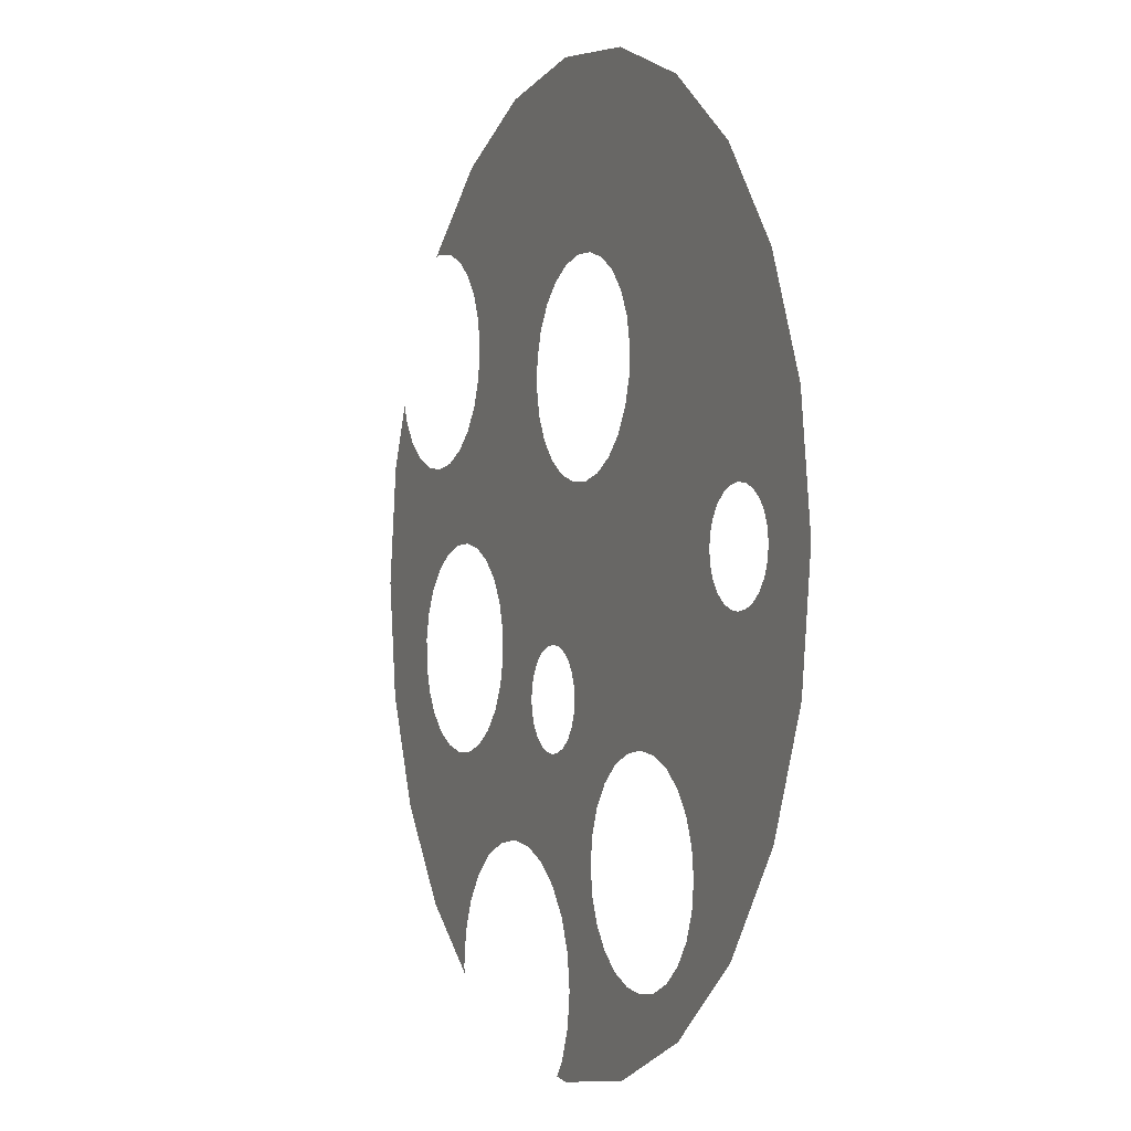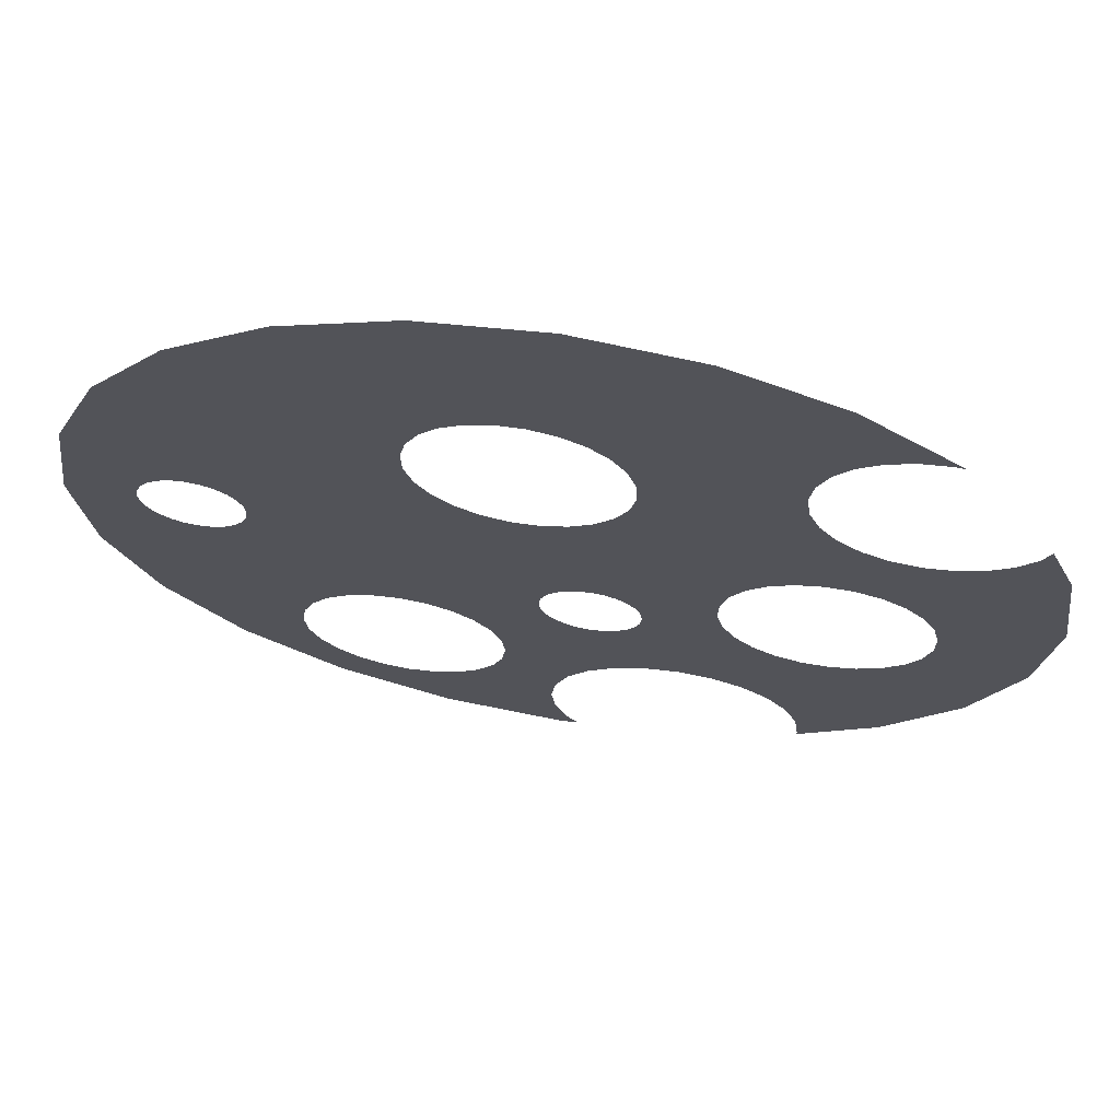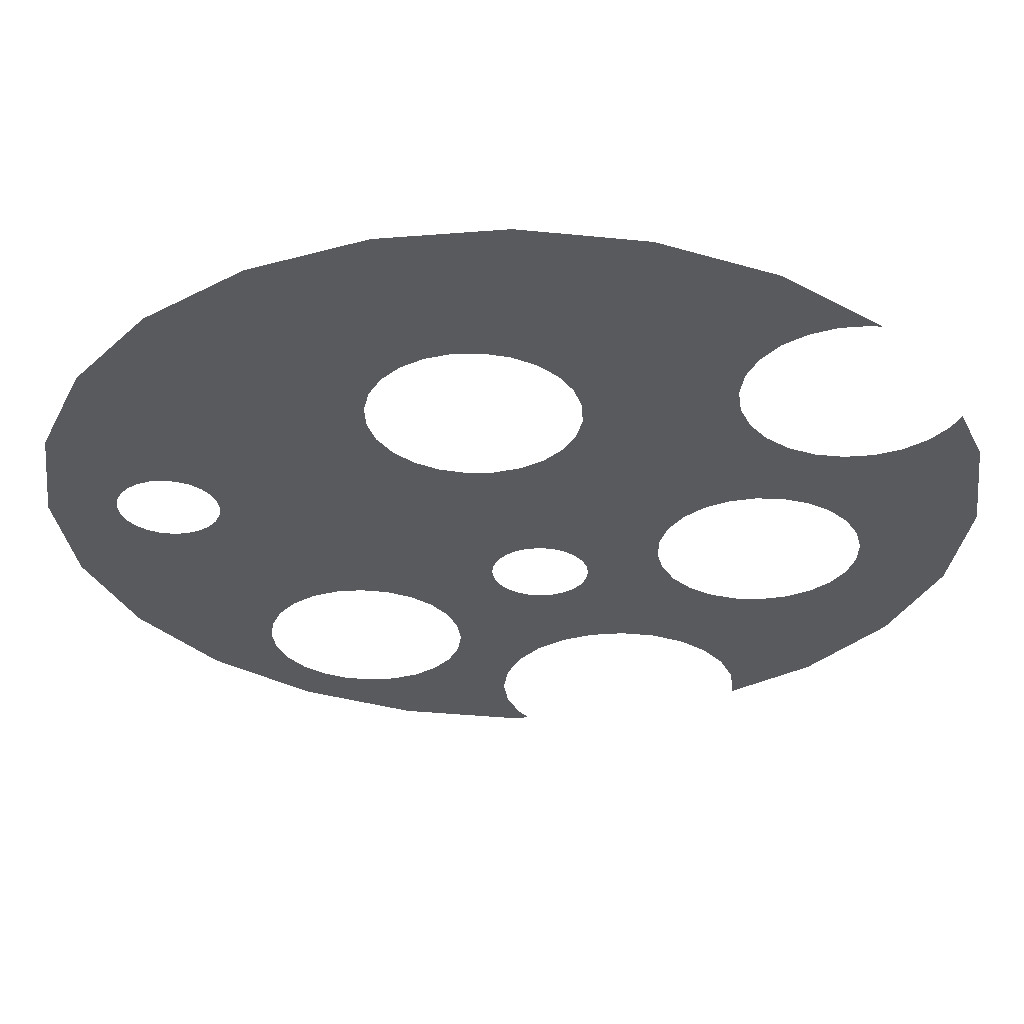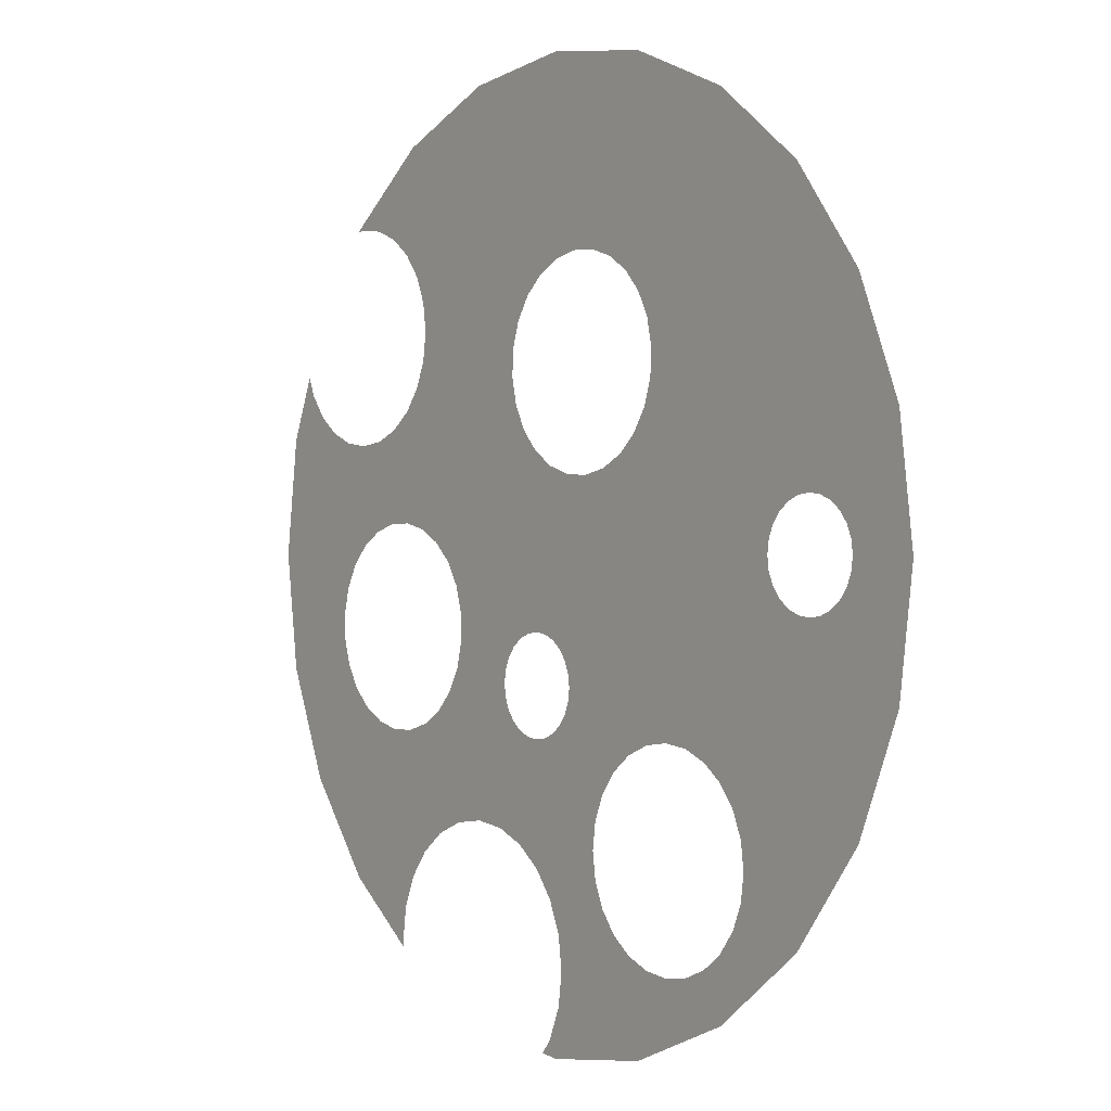
<metadata>
{"format":"obj","ext":"obj","renderer":"f3d","projection":"perspective","resolution":1024,"background":"white","views":[{"elev":-2.5,"azim":66.5,"up":"+Z"},{"elev":68.3,"azim":-170.8,"up":"+Z"},{"elev":59.1,"azim":-179.3,"up":"+Z"},{"elev":0.2,"azim":52.6,"up":"+Z"}]}
</metadata>
<code>
o #ID417
v -0.1527 -0.1651 0.1259
v -0.1511 -0.1651 0.1478
v -0.1472 -0.1651 0.1236
v -0.1514 -0.1651 0.1501
v -0.1502 -0.1651 0.1457
v -0.1488 -0.1651 0.1438
v -0.1469 -0.1651 0.1424
v -0.1425 -0.1651 0.12
v -0.1448 -0.1651 0.1416
v -0.1425 -0.1651 0.1413
v -0.1402 -0.1651 0.1416
v -0.1388 -0.1651 0.1152
v -0.1381 -0.1651 0.1424
v -0.1365 -0.1651 0.1097
v -0.1363 -0.1651 0.1438
v -0.1358 -0.1651 0.1038
v -0.1349 -0.1651 0.1457
v -0.1492 -0.1651 0.2012
v -0.1488 -0.1651 0.1563
v -0.1502 -0.1651 0.1545
v -0.1482 -0.1651 0.1965
v -0.1469 -0.1651 0.1577
v -0.146 -0.1651 0.1923
v -0.1448 -0.1651 0.1586
v -0.1428 -0.1651 0.1888
v -0.1425 -0.1651 0.1589
v -0.1388 -0.1651 0.1862
v -0.1402 -0.1651 0.1586
v -0.1381 -0.1651 0.1577
v -0.1342 -0.1651 0.1847
v -0.1363 -0.1651 0.1563
v -0.1349 -0.1651 0.1545
v -0.134 -0.1651 0.1524
v -0.1295 -0.1651 0.1845
v -0.1337 -0.1651 0.1501
v -0.1791 -0.1651 0.1409
v -0.1814 -0.1651 0.1038
v -0.1839 -0.1651 0.1408
v -0.1806 -0.1651 0.1097
v -0.1783 -0.1651 0.1152
v -0.1746 -0.1651 0.1422
v -0.1747 -0.1651 0.12
v -0.17 -0.1651 0.1236
v -0.1705 -0.1651 0.1447
v -0.1672 -0.1651 0.1482
v -0.1645 -0.1651 0.1259
v -0.1649 -0.1651 0.1523
v -0.1638 -0.1651 0.157
v -0.1586 -0.1651 0.1266
v -0.1586 -0.1651 0.2509
v -0.1489 -0.1651 0.2059
v -0.1374 -0.1651 0.2537
v -0.1511 -0.1651 0.1524
v -0.1475 -0.1651 0.2105
v -0.1449 -0.1651 0.2145
v -0.1414 -0.1651 0.2177
v -0.1371 -0.1651 0.2199
v -0.1161 -0.1651 0.2509
v -0.1325 -0.1651 0.2209
v -0.1277 -0.1651 0.2206
v -0.1232 -0.1651 0.2192
v -0.1192 -0.1651 0.2166
v -0.116 -0.1651 0.2131
v -0.0963 -0.1651 0.2427
v -0.1138 -0.1651 0.2089
v -0.1128 -0.1651 0.2042
v -0.1093 -0.1651 0.1425
v -0.1045 -0.1651 0.1419
v -0.1001 -0.1651 0.1401
v -0.09635 -0.1651 0.1372
v -0.09345 -0.1651 0.1334
v -0.0793 -0.1651 0.2296
v -0.09163 -0.1651 0.129
v -0.09101 -0.1651 0.1243
v -0.0857 -0.1651 0.1718
v -0.08539 -0.1651 0.1741
v -0.08448 -0.1651 0.1763
v -0.08303 -0.1651 0.1782
v -0.08114 -0.1651 0.1797
v -0.07894 -0.1651 0.1806
v -0.06624 -0.1651 0.2126
v -0.07658 -0.1651 0.1809
v -0.07422 -0.1651 0.1806
v -0.07201 -0.1651 0.1797
v -0.07013 -0.1651 0.1782
v -0.06867 -0.1651 0.1763
v -0.06776 -0.1651 0.1741
v -0.06745 -0.1651 0.1718
v -0.1388 -0.1651 0.09243
v -0.1374 -0.1651 0.08941
v -0.1408 -0.1651 0.08987
v -0.1365 -0.1651 0.09793
v -0.1161 -0.1651 0.09221
v -0.1269 -0.1651 0.1196
v -0.134 -0.1651 0.1478
v -0.1275 -0.1651 0.1243
v -0.1251 -0.1651 0.1152
v -0.1222 -0.1651 0.1114
v -0.1184 -0.1651 0.1085
v -0.114 -0.1651 0.1066
v -0.0963 -0.1651 0.1004
v -0.1093 -0.1651 0.106
v -0.1045 -0.1651 0.1066
v -0.1001 -0.1651 0.1085
v -0.09635 -0.1651 0.1114
v -0.09345 -0.1651 0.1152
v -0.0793 -0.1651 0.1135
v -0.09163 -0.1651 0.1196
v -0.08539 -0.1651 0.1694
v -0.08448 -0.1651 0.1672
v -0.08303 -0.1651 0.1653
v -0.08114 -0.1651 0.1639
v -0.07894 -0.1651 0.1629
v -0.06624 -0.1651 0.1305
v -0.07658 -0.1651 0.1626
v -0.07422 -0.1651 0.1629
v -0.07201 -0.1651 0.1639
v -0.07013 -0.1651 0.1653
v -0.06867 -0.1651 0.1672
v -0.06776 -0.1651 0.1694
v -0.05804 -0.1651 0.1928
v -0.05804 -0.1651 0.1503
v -0.05524 -0.1651 0.1715
v -0.1248 -0.1651 0.1855
v -0.1269 -0.1651 0.129
v -0.1251 -0.1651 0.1334
v -0.1222 -0.1651 0.1372
v -0.1206 -0.1651 0.1877
v -0.1184 -0.1651 0.1401
v -0.117 -0.1651 0.1909
v -0.114 -0.1651 0.1419
v -0.1145 -0.1651 0.1949
v -0.113 -0.1651 0.1994
v -0.1954 -0.1651 0.2296
v -0.1939 -0.1651 0.2296
v -0.1956 -0.1651 0.2294
v -0.1784 -0.1651 0.2427
v -0.1888 -0.1651 0.2289
v -0.1842 -0.1651 0.227
v -0.1802 -0.1651 0.2239
v -0.1771 -0.1651 0.2199
v -0.1752 -0.1651 0.2153
v -0.1745 -0.1651 0.2103
v -0.1712 -0.1651 0.1737
v -0.1678 -0.1651 0.1704
v -0.1653 -0.1651 0.1663
v -0.1639 -0.1651 0.1617
v -0.1989 -0.1651 0.1916
v -0.2001 -0.1651 0.1608
v -0.2035 -0.1651 0.1936
v -0.199 -0.1651 0.1655
v -0.1967 -0.1651 0.1697
v -0.1939 -0.1651 0.191
v -0.1934 -0.1651 0.1731
v -0.1888 -0.1651 0.1916
v -0.1894 -0.1651 0.1756
v -0.1848 -0.1651 0.1769
v -0.1842 -0.1651 0.1936
v -0.18 -0.1651 0.1771
v -0.1802 -0.1651 0.1966
v -0.1771 -0.1651 0.2006
v -0.1754 -0.1651 0.1759
v -0.1752 -0.1651 0.2053
v -0.2167 -0.1651 0.1928
v -0.2167 -0.1651 0.1503
v -0.2195 -0.1651 0.1715
v -0.212 -0.1651 0.2041
v -0.2085 -0.1651 0.1305
v -0.2106 -0.1651 0.2006
v -0.2075 -0.1651 0.1966
v -0.1954 -0.1651 0.1135
v -0.2 -0.1651 0.1561
v -0.1987 -0.1651 0.1515
v -0.1962 -0.1651 0.1474
v -0.1927 -0.1651 0.1442
v -0.1812 -0.1651 0.1026
v -0.1885 -0.1651 0.1419
v -0.1839 -0.1651 0.1408
v -0.1885 -0.1651 0.1419
v -0.1814 -0.1651 0.1038
v -0.1812 -0.1651 0.1026
v -0.1927 -0.1651 0.1442
v -0.1954 -0.1651 0.1135
v -0.1962 -0.1651 0.1474
v -0.1987 -0.1651 0.1515
v -0.2 -0.1651 0.1561
v -0.2001 -0.1651 0.1608
v -0.2035 -0.1651 0.1936
v -0.2075 -0.1651 0.1966
v -0.2085 -0.1651 0.1305
v -0.2106 -0.1651 0.2006
v -0.212 -0.1651 0.2041
v -0.2167 -0.1651 0.1503
v -0.2167 -0.1651 0.1928
v -0.2195 -0.1651 0.1715
v -0.1745 -0.1651 0.2103
v -0.1752 -0.1651 0.2053
v -0.1712 -0.1651 0.1737
v -0.1754 -0.1651 0.1759
v -0.1771 -0.1651 0.2006
v -0.18 -0.1651 0.1771
v -0.1802 -0.1651 0.1966
v -0.1842 -0.1651 0.1936
v -0.1848 -0.1651 0.1769
v -0.1888 -0.1651 0.1916
v -0.1894 -0.1651 0.1756
v -0.1934 -0.1651 0.1731
v -0.1939 -0.1651 0.191
v -0.1967 -0.1651 0.1697
v -0.1989 -0.1651 0.1916
v -0.199 -0.1651 0.1655
v -0.1638 -0.1651 0.157
v -0.1586 -0.1651 0.2509
v -0.1639 -0.1651 0.1617
v -0.1653 -0.1651 0.1663
v -0.1678 -0.1651 0.1704
v -0.1752 -0.1651 0.2153
v -0.1771 -0.1651 0.2199
v -0.1784 -0.1651 0.2427
v -0.1802 -0.1651 0.2239
v -0.1842 -0.1651 0.227
v -0.1888 -0.1651 0.2289
v -0.1939 -0.1651 0.2296
v -0.1954 -0.1651 0.2296
v -0.1956 -0.1651 0.2294
v -0.1128 -0.1651 0.2042
v -0.113 -0.1651 0.1994
v -0.1093 -0.1651 0.1425
v -0.114 -0.1651 0.1419
v -0.1145 -0.1651 0.1949
v -0.117 -0.1651 0.1909
v -0.1184 -0.1651 0.1401
v -0.1206 -0.1651 0.1877
v -0.1222 -0.1651 0.1372
v -0.1248 -0.1651 0.1855
v -0.1251 -0.1651 0.1334
v -0.1269 -0.1651 0.129
v -0.1275 -0.1651 0.1243
v -0.1295 -0.1651 0.1845
v -0.05524 -0.1651 0.1715
v -0.05804 -0.1651 0.1928
v -0.05804 -0.1651 0.1503
v -0.06624 -0.1651 0.1305
v -0.06624 -0.1651 0.2126
v -0.06745 -0.1651 0.1718
v -0.06776 -0.1651 0.1694
v -0.06867 -0.1651 0.1672
v -0.07013 -0.1651 0.1653
v -0.07201 -0.1651 0.1639
v -0.07422 -0.1651 0.1629
v -0.07658 -0.1651 0.1626
v -0.07894 -0.1651 0.1629
v -0.0793 -0.1651 0.1135
v -0.08114 -0.1651 0.1639
v -0.08303 -0.1651 0.1653
v -0.08448 -0.1651 0.1672
v -0.08539 -0.1651 0.1694
v -0.0857 -0.1651 0.1718
v -0.09101 -0.1651 0.1243
v -0.09163 -0.1651 0.1196
v -0.09345 -0.1651 0.1152
v -0.0963 -0.1651 0.1004
v -0.09635 -0.1651 0.1114
v -0.1001 -0.1651 0.1085
v -0.1045 -0.1651 0.1066
v -0.1093 -0.1651 0.106
v -0.114 -0.1651 0.1066
v -0.1161 -0.1651 0.09221
v -0.1184 -0.1651 0.1085
v -0.1222 -0.1651 0.1114
v -0.1251 -0.1651 0.1152
v -0.1269 -0.1651 0.1196
v -0.1337 -0.1651 0.1501
v -0.134 -0.1651 0.1478
v -0.1349 -0.1651 0.1457
v -0.1358 -0.1651 0.1038
v -0.1365 -0.1651 0.09793
v -0.1374 -0.1651 0.08941
v -0.1388 -0.1651 0.09243
v -0.1408 -0.1651 0.08987
v -0.06776 -0.1651 0.1741
v -0.06867 -0.1651 0.1763
v -0.07013 -0.1651 0.1782
v -0.07201 -0.1651 0.1797
v -0.07422 -0.1651 0.1806
v -0.07658 -0.1651 0.1809
v -0.07894 -0.1651 0.1806
v -0.0793 -0.1651 0.2296
v -0.08114 -0.1651 0.1797
v -0.08303 -0.1651 0.1782
v -0.08448 -0.1651 0.1763
v -0.08539 -0.1651 0.1741
v -0.09163 -0.1651 0.129
v -0.09345 -0.1651 0.1334
v -0.0963 -0.1651 0.2427
v -0.09635 -0.1651 0.1372
v -0.1001 -0.1651 0.1401
v -0.1045 -0.1651 0.1419
v -0.1138 -0.1651 0.2089
v -0.116 -0.1651 0.2131
v -0.1161 -0.1651 0.2509
v -0.1192 -0.1651 0.2166
v -0.1232 -0.1651 0.2192
v -0.1277 -0.1651 0.2206
v -0.1325 -0.1651 0.2209
v -0.1371 -0.1651 0.2199
v -0.1374 -0.1651 0.2537
v -0.1414 -0.1651 0.2177
v -0.1449 -0.1651 0.2145
v -0.1475 -0.1651 0.2105
v -0.1489 -0.1651 0.2059
v -0.1502 -0.1651 0.1545
v -0.1492 -0.1651 0.2012
v -0.1511 -0.1651 0.1524
v -0.1514 -0.1651 0.1501
v -0.1527 -0.1651 0.1259
v -0.1586 -0.1651 0.1266
v -0.1645 -0.1651 0.1259
v -0.1649 -0.1651 0.1523
v -0.1672 -0.1651 0.1482
v -0.17 -0.1651 0.1236
v -0.1705 -0.1651 0.1447
v -0.1746 -0.1651 0.1422
v -0.1747 -0.1651 0.12
v -0.1783 -0.1651 0.1152
v -0.1791 -0.1651 0.1409
v -0.1806 -0.1651 0.1097
v -0.134 -0.1651 0.1524
v -0.1342 -0.1651 0.1847
v -0.1349 -0.1651 0.1545
v -0.1363 -0.1651 0.1563
v -0.1381 -0.1651 0.1577
v -0.1388 -0.1651 0.1862
v -0.1402 -0.1651 0.1586
v -0.1425 -0.1651 0.1589
v -0.1428 -0.1651 0.1888
v -0.1448 -0.1651 0.1586
v -0.146 -0.1651 0.1923
v -0.1469 -0.1651 0.1577
v -0.1482 -0.1651 0.1965
v -0.1488 -0.1651 0.1563
v -0.1363 -0.1651 0.1438
v -0.1365 -0.1651 0.1097
v -0.1381 -0.1651 0.1424
v -0.1388 -0.1651 0.1152
v -0.1402 -0.1651 0.1416
v -0.1425 -0.1651 0.12
v -0.1425 -0.1651 0.1413
v -0.1448 -0.1651 0.1416
v -0.1469 -0.1651 0.1424
v -0.1472 -0.1651 0.1236
v -0.1488 -0.1651 0.1438
v -0.1502 -0.1651 0.1457
v -0.1511 -0.1651 0.1478
f 1 2 3
f 2 1 4
f 3 2 5
f 3 5 6
f 3 6 7
f 3 7 8
f 8 7 9
f 8 9 10
f 8 10 11
f 8 11 12
f 12 11 13
f 12 13 14
f 14 13 15
f 14 15 16
f 16 15 17
f 18 19 20
f 19 18 21
f 19 21 22
f 22 21 23
f 22 23 24
f 24 23 25
f 24 25 26
f 26 25 27
f 26 27 28
f 28 27 29
f 29 27 30
f 29 30 31
f 31 30 32
f 32 30 33
f 33 30 34
f 33 34 35
f 36 37 38
f 37 36 39
f 39 36 40
f 40 36 41
f 40 41 42
f 42 41 43
f 43 41 44
f 43 44 45
f 43 45 46
f 46 45 47
f 46 47 48
f 46 48 49
f 49 48 50
f 49 50 51
f 51 50 52
f 49 51 18
f 49 18 1
f 1 18 4
f 4 18 53
f 53 18 20
f 51 52 54
f 54 52 55
f 55 52 56
f 56 52 57
f 57 52 58
f 57 58 59
f 59 58 60
f 60 58 61
f 61 58 62
f 62 58 63
f 63 58 64
f 63 64 65
f 65 64 66
f 66 64 67
f 67 64 68
f 68 64 69
f 69 64 70
f 70 64 71
f 71 64 72
f 71 72 73
f 73 72 74
f 74 72 75
f 75 72 76
f 76 72 77
f 77 72 78
f 78 72 79
f 79 72 80
f 80 72 81
f 80 81 82
f 82 81 83
f 83 81 84
f 84 81 85
f 85 81 86
f 86 81 87
f 87 81 88
f 89 90 91
f 90 89 92
f 90 92 93
f 93 92 16
f 93 16 94
f 94 16 17
f 94 17 95
f 94 95 35
f 94 35 96
f 96 35 34
f 93 94 97
f 93 97 98
f 93 98 99
f 93 99 100
f 93 100 101
f 101 100 102
f 101 102 103
f 101 103 104
f 101 104 105
f 101 105 106
f 101 106 107
f 107 106 108
f 107 108 74
f 107 74 75
f 107 75 109
f 107 109 110
f 107 110 111
f 107 111 112
f 107 112 113
f 107 113 114
f 114 113 115
f 114 115 116
f 114 116 117
f 114 117 118
f 114 118 119
f 114 119 120
f 114 120 88
f 114 88 81
f 114 81 121
f 114 121 122
f 122 121 123
f 124 96 34
f 96 124 125
f 125 124 126
f 126 124 127
f 127 124 128
f 127 128 129
f 129 128 130
f 129 130 131
f 131 130 132
f 131 132 133
f 131 133 67
f 67 133 66
f 134 135 136
f 135 134 137
f 135 137 138
f 138 137 139
f 139 137 140
f 140 137 141
f 141 137 50
f 141 50 142
f 142 50 143
f 143 50 144
f 144 50 145
f 145 50 146
f 146 50 147
f 147 50 48
f 148 149 150
f 149 148 151
f 151 148 152
f 152 148 153
f 152 153 154
f 154 153 155
f 154 155 156
f 156 155 157
f 157 155 158
f 157 158 159
f 159 158 160
f 159 160 161
f 159 161 162
f 162 161 163
f 162 163 144
f 144 163 143
f 164 165 166
f 165 164 167
f 165 167 168
f 168 167 169
f 168 169 170
f 168 170 171
f 171 170 172
f 172 170 150
f 172 150 149
f 171 172 173
f 171 173 174
f 171 174 175
f 171 175 176
f 176 175 177
f 176 177 37
f 37 177 38
f 178 179 180
f 180 179 181
f 179 182 181
f 181 182 183
f 182 184 183
f 184 185 183
f 185 186 183
f 187 188 186
f 188 189 186
f 186 189 183
f 183 189 190
f 189 191 190
f 191 192 190
f 190 192 193
f 192 194 193
f 195 193 194
f 196 197 198
f 198 197 199
f 197 200 199
f 199 200 201
f 200 202 201
f 202 203 201
f 201 203 204
f 203 205 204
f 204 205 206
f 206 205 207
f 205 208 207
f 207 208 209
f 208 210 209
f 209 210 211
f 211 210 187
f 188 187 210
f 212 213 214
f 214 213 215
f 215 213 216
f 216 213 198
f 198 213 196
f 196 213 217
f 217 213 218
f 213 219 218
f 218 219 220
f 220 219 221
f 221 219 222
f 222 219 223
f 219 224 223
f 225 223 224
f 226 227 228
f 228 227 229
f 227 230 229
f 230 231 229
f 229 231 232
f 231 233 232
f 232 233 234
f 233 235 234
f 234 235 236
f 236 235 237
f 237 235 238
f 239 238 235
f 240 241 242
f 242 241 243
f 241 244 243
f 244 245 243
f 245 246 243
f 246 247 243
f 247 248 243
f 248 249 243
f 249 250 243
f 250 251 243
f 251 252 243
f 243 252 253
f 252 254 253
f 254 255 253
f 255 256 253
f 256 257 253
f 257 258 253
f 258 259 253
f 259 260 253
f 260 261 253
f 253 261 262
f 261 263 262
f 263 264 262
f 264 265 262
f 265 266 262
f 266 267 262
f 262 267 268
f 267 269 268
f 269 270 268
f 270 271 268
f 271 272 268
f 239 273 238
f 238 273 272
f 273 274 272
f 274 275 272
f 275 276 272
f 272 276 268
f 276 277 268
f 268 277 278
f 277 279 278
f 280 278 279
f 245 244 281
f 281 244 282
f 282 244 283
f 283 244 284
f 284 244 285
f 285 244 286
f 286 244 287
f 244 288 287
f 287 288 289
f 289 288 290
f 290 288 291
f 291 288 292
f 292 288 258
f 258 288 259
f 259 288 293
f 293 288 294
f 288 295 294
f 294 295 296
f 296 295 297
f 297 295 298
f 298 295 228
f 228 295 226
f 226 295 299
f 299 295 300
f 295 301 300
f 300 301 302
f 302 301 303
f 303 301 304
f 304 301 305
f 305 301 306
f 301 307 306
f 306 307 308
f 308 307 309
f 309 307 310
f 310 307 311
f 312 313 314
f 314 313 315
f 315 313 316
f 316 313 317
f 313 311 317
f 307 213 311
f 311 213 317
f 213 212 317
f 317 212 318
f 212 319 318
f 319 320 318
f 318 320 321
f 320 322 321
f 322 323 321
f 321 323 324
f 324 323 325
f 323 326 325
f 325 326 327
f 327 326 180
f 178 180 326
f 273 239 328
f 239 329 328
f 328 329 330
f 330 329 331
f 331 329 332
f 329 333 332
f 332 333 334
f 334 333 335
f 333 336 335
f 335 336 337
f 336 338 337
f 337 338 339
f 338 340 339
f 339 340 341
f 340 313 341
f 312 341 313
f 275 342 276
f 276 342 343
f 342 344 343
f 343 344 345
f 344 346 345
f 345 346 347
f 346 348 347
f 348 349 347
f 349 350 347
f 347 350 351
f 350 352 351
f 352 353 351
f 353 354 351
f 315 316 354
f 351 354 316

</code>
